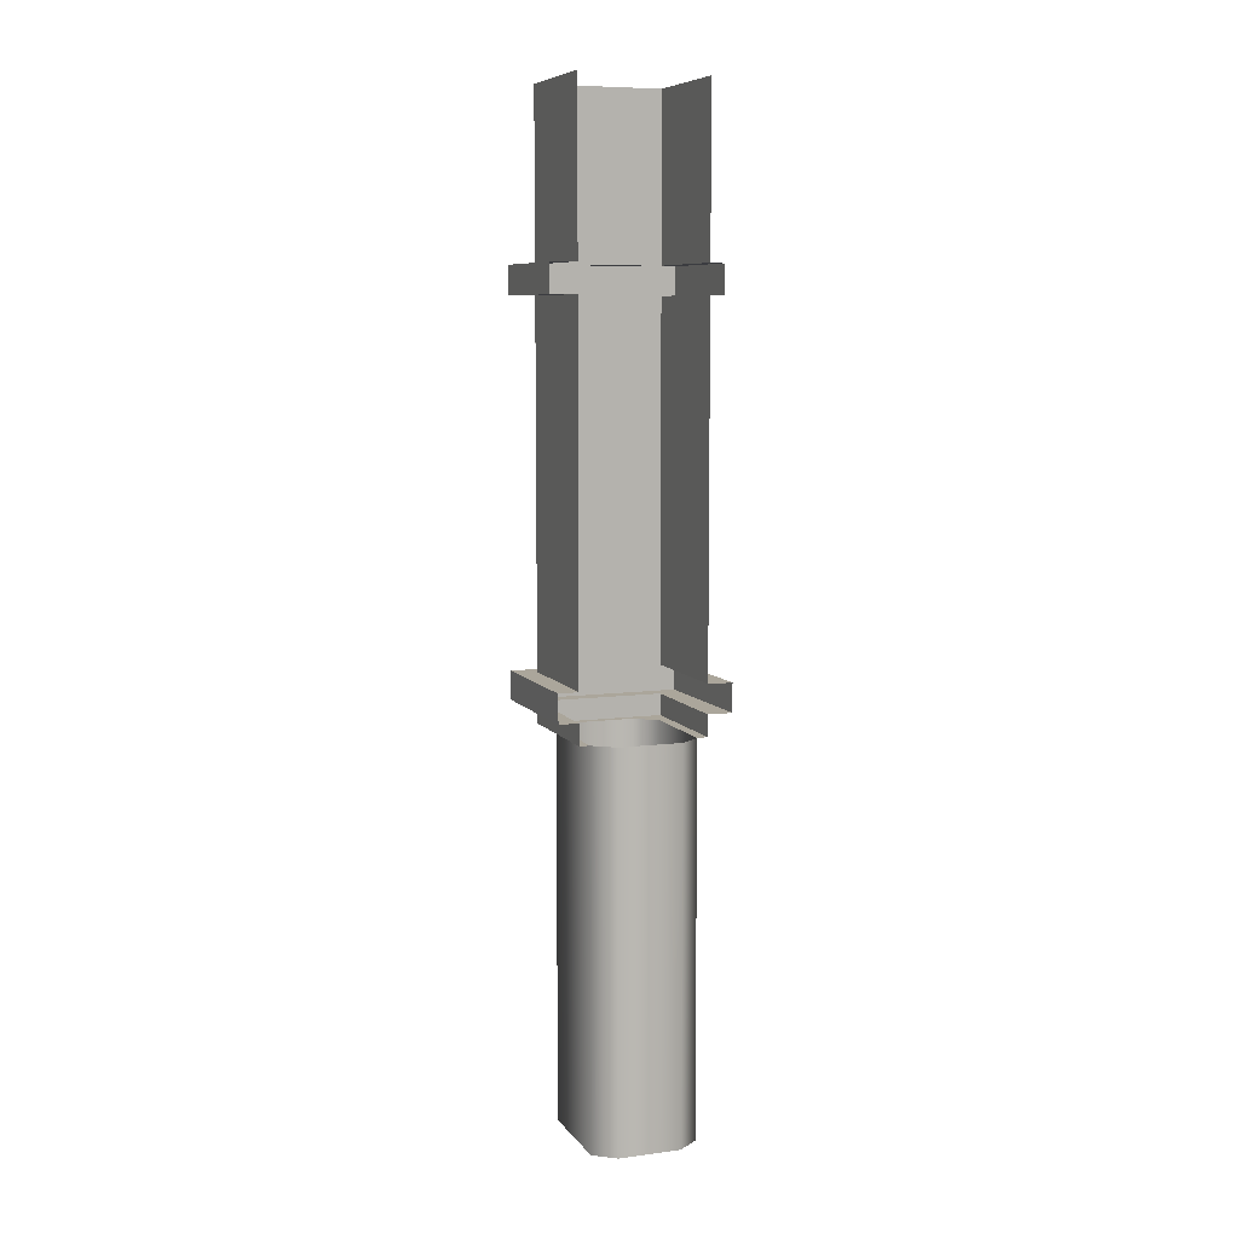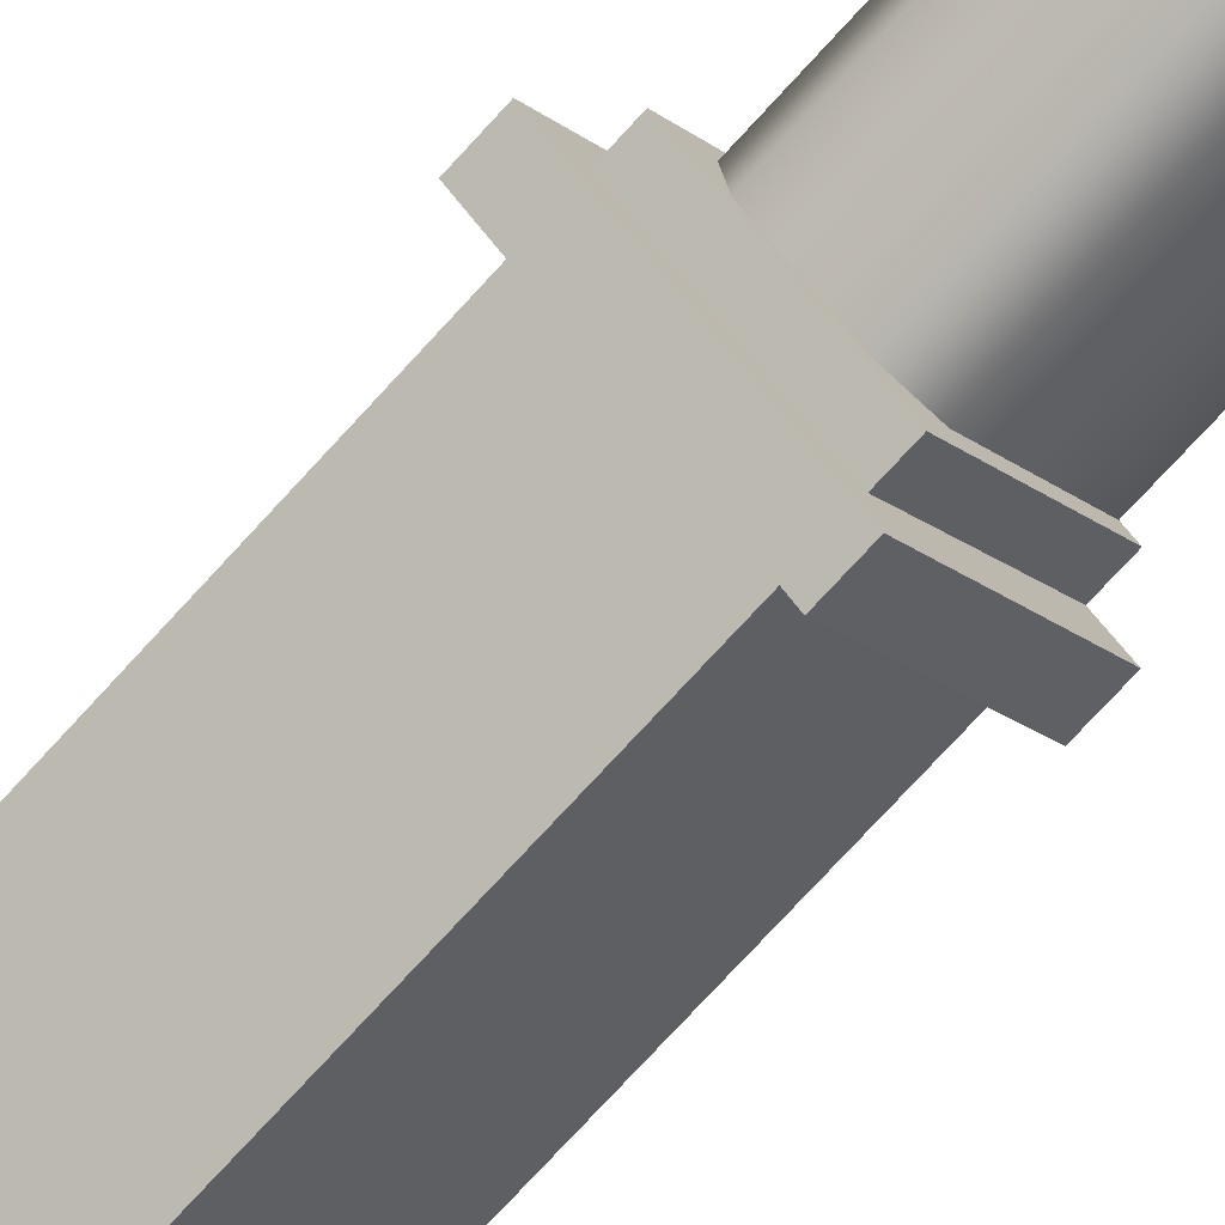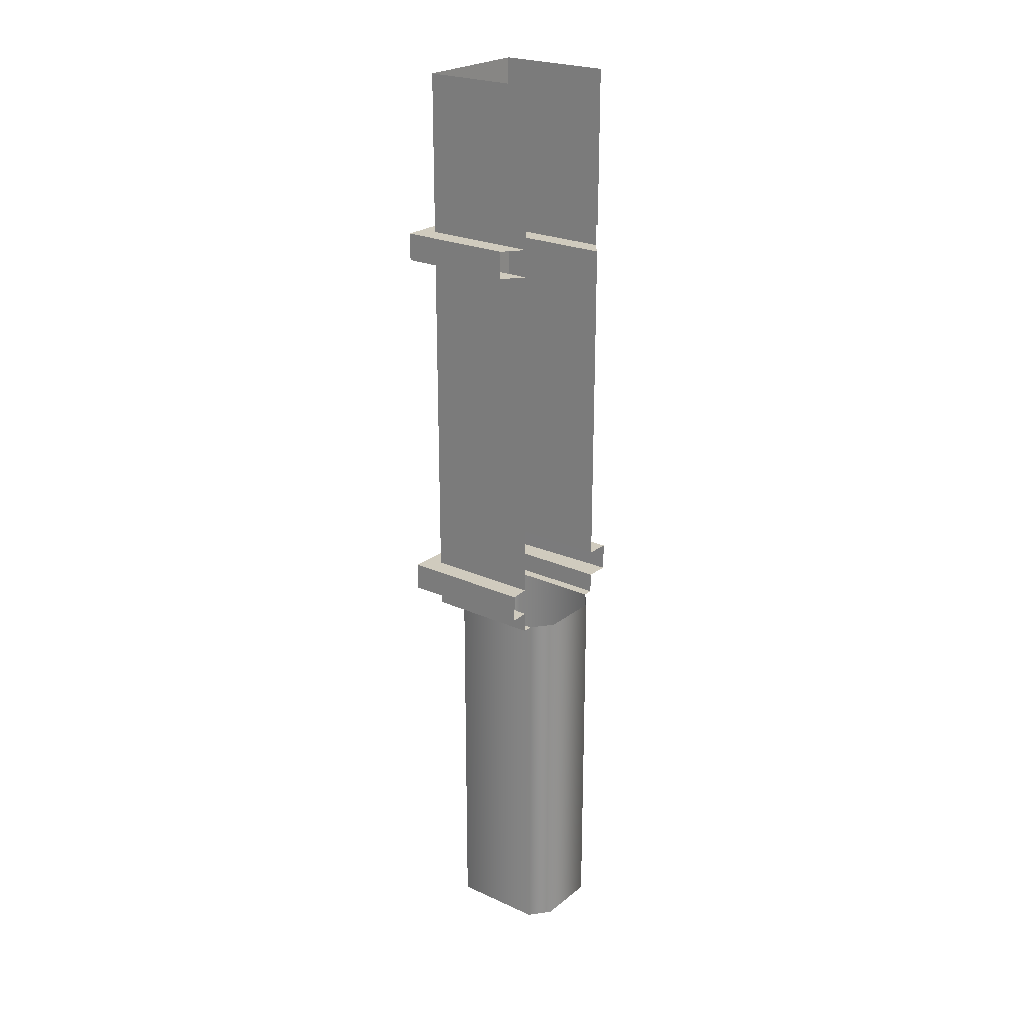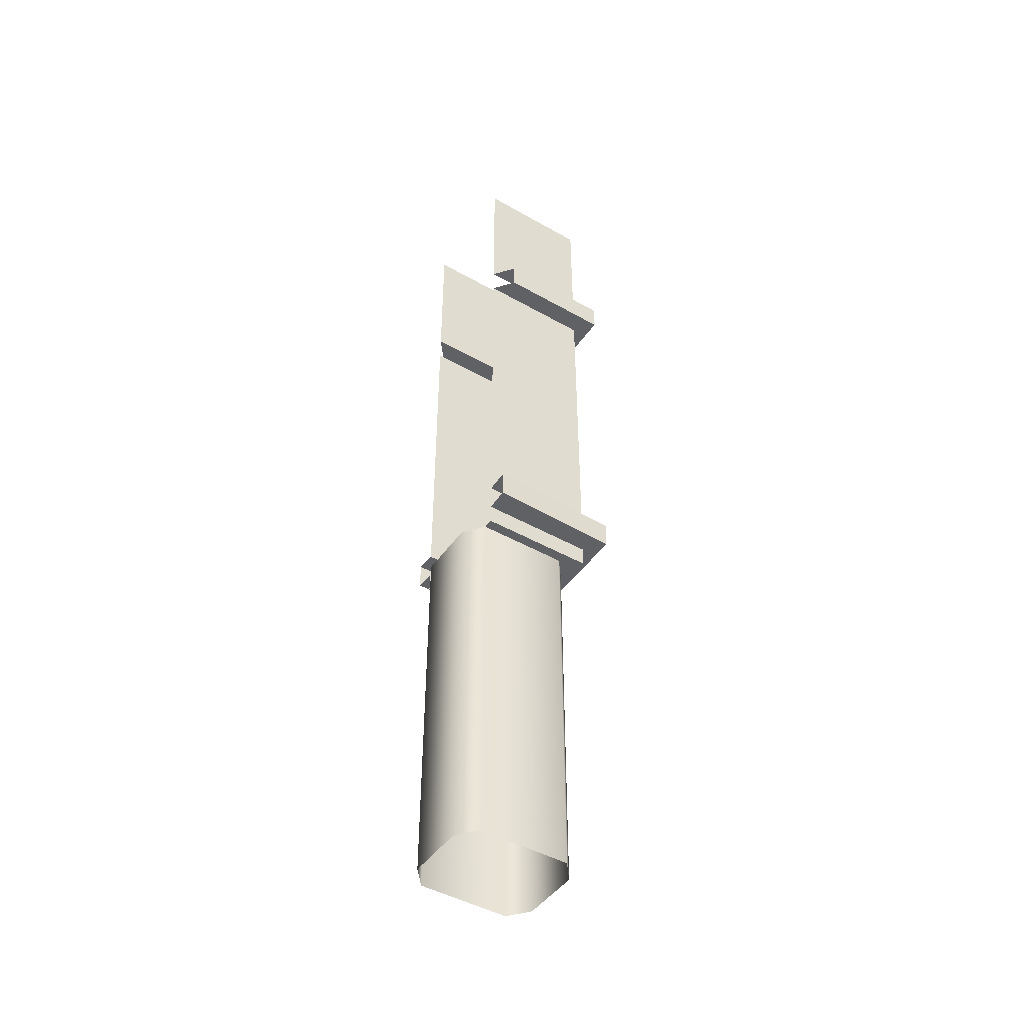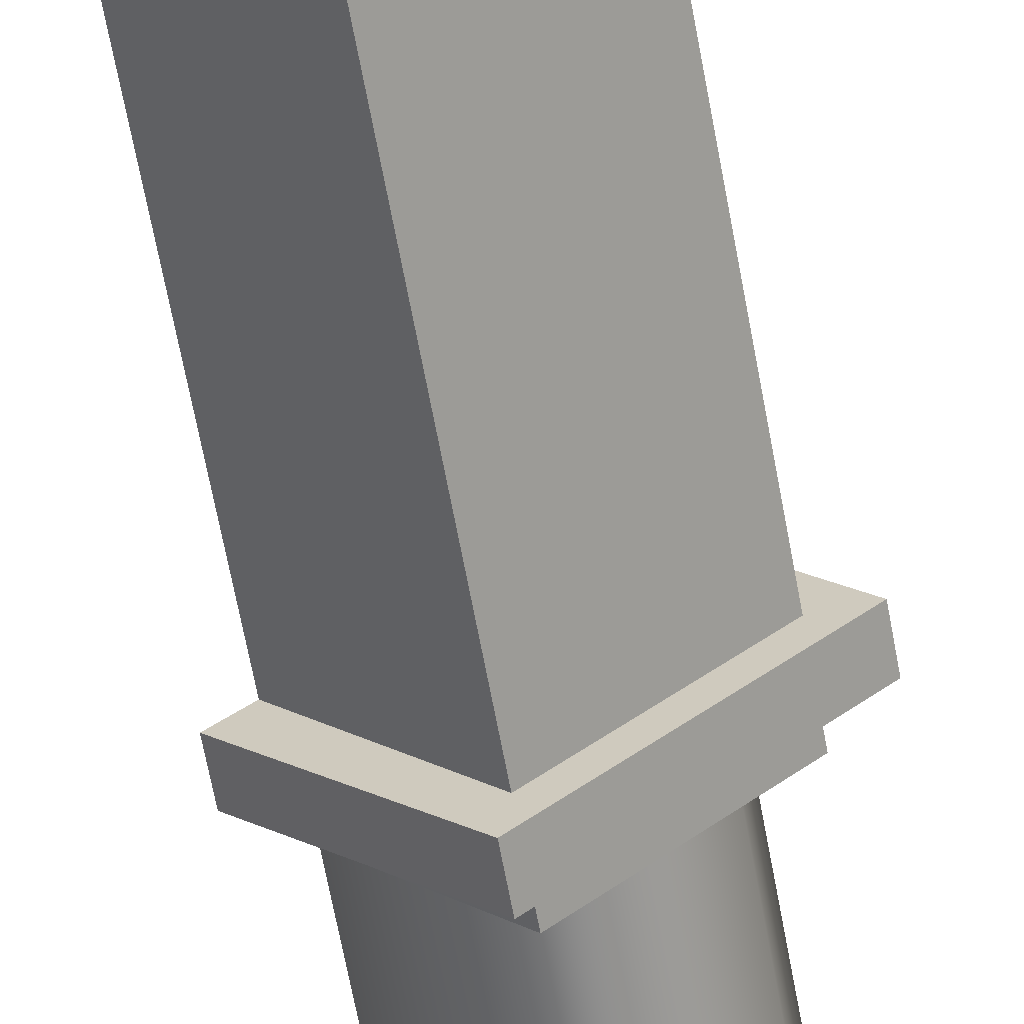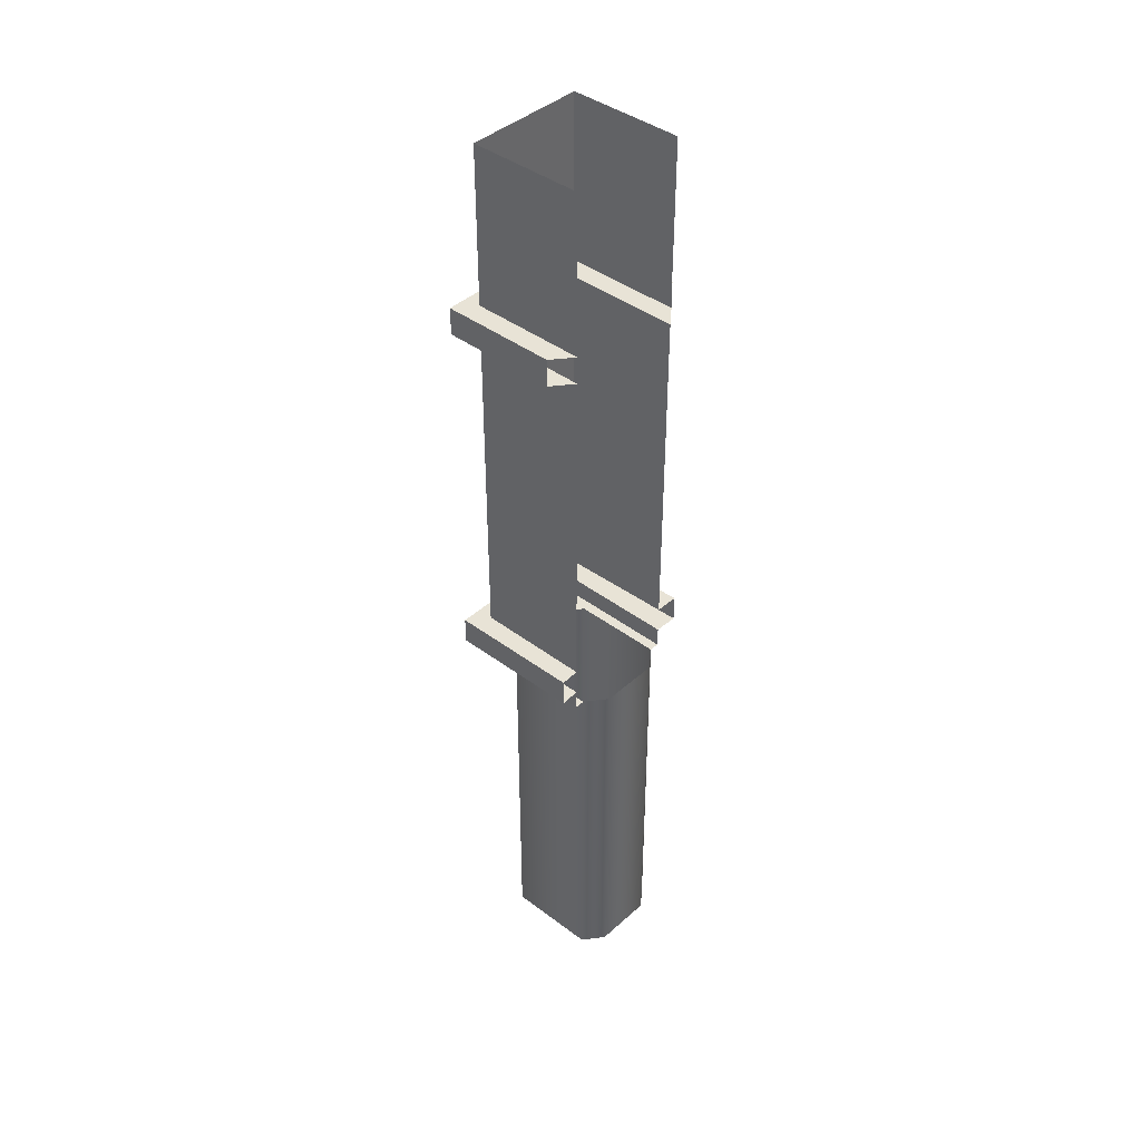
<metadata>
{"format":"obj","ext":"obj","renderer":"f3d","projection":"perspective","resolution":1024,"background":"white","views":[{"elev":8.0,"azim":22.3,"up":"+Y"},{"elev":-73.6,"azim":-42.3,"up":"+Z"},{"elev":23.6,"azim":-9.8,"up":"+Y"},{"elev":-45.7,"azim":99.7,"up":"+Y"},{"elev":-63.6,"azim":-169.7,"up":"+Z"},{"elev":41.4,"azim":-4.7,"up":"+Y"}]}
</metadata>
<code>
g lair68
v 2209 1961 2502
v 2209 2293 2502
v 2391 2293 2336
v 2391 1961 2336
v 2399 1640 2284
v 2157 1640 2506
v 2209 1640 2502
v 2209 2293 2502
v 2209 1961 2502
v 2368 1961 2673
v 2368 1640 2673
v 2209 1640 2502
v 2157 1640 2506
v 2341 1640 2702
v 2391 1640 2336
v 2391 1640 2336
v 2550 1640 2507
v 2586 1640 2476
v 2209 1585 2502
v 2368 1585 2673
v 2341 1585 2702
v 2157 1585 2506
v 2391 1585 2336
v 2209 1585 2502
v 2157 1585 2506
v 2399 1585 2284
v 2550 1585 2507
v 2391 1585 2336
v 2399 1585 2284
v 2586 1585 2476
v 2558 2391 2455
v 2399 2391 2284
v 2391 2391 2336
v 2550 2391 2507
v 2399 2391 2284
v 2157 2391 2506
v 2209 2391 2502
v 2391 2391 2336
v 2157 2391 2506
v 2316 2391 2677
v 2368 2391 2673
v 2209 2391 2502
v 2399 2335 2284
v 2558 2335 2455
v 2550 2335 2507
v 2391 2335 2336
v 2316 2335 2677
v 2157 2335 2506
v 2209 2335 2502
v 2368 2335 2673
v 2157 2335 2506
v 2399 2335 2284
v 2391 2335 2336
v 2209 2335 2502
v 2368 2293 2673
v 2391 1961 2336
v 2391 2293 2336
v 2550 2293 2507
v 2383 838.3 2660
v 2383 1543 2660
v 2257 1543 2525
v 2550 1961 2507
v 2257 838.3 2525
v 2266 1543 2473
v 2266 838.3 2473
v 2356 838.3 2389
v 2356 1543 2389
v 2409 1543 2386
v 2409 838.3 2386
v 2535 1543 2521
v 2526 1543 2573
v 2526 838.3 2573
v 2535 838.3 2521
v 2435 1543 2656
v 2435 838.3 2656
v 2526 838.3 2573
v 2526 1543 2573
v 2399 1640 2284
f 7 5 6
f 5 7 15
f 72 73 70
f 69 70 73
f 70 69 68
f 66 68 69
f 68 66 67
f 65 67 66
f 67 65 64
f 63 64 65
f 64 63 61
f 59 61 63
f 61 59 60
f 75 60 59
f 60 75 74
f 76 74 75
f 74 76 77
f 70 71 72
f 10 8 9
f 8 10 55
f 13 11 12
f 11 13 14
f 18 16 17
f 16 18 78
f 21 19 20
f 19 21 22
f 25 23 24
f 23 25 26
f 29 27 28
f 27 29 30
f 33 31 32
f 31 33 34
f 37 35 36
f 35 37 38
f 41 39 40
f 39 41 42
f 45 43 44
f 43 45 46
f 49 47 48
f 47 49 50
f 53 51 52
f 51 53 54
f 58 56 57
f 56 58 62
f 3 1 2
f 1 3 4
v 2368 1891 2673
v 2209 1891 2502
v 2209 1822 2502
v 2391 1891 2336
v 2550 1891 2507
v 2550 1822 2507
v 2391 1822 2336
v 2209 1891 2502
v 2391 1891 2336
v 2391 1822 2336
v 2209 1822 2502
v 2209 2641 2502
v 2391 2641 2336
v 2391 2572 2336
v 2209 2293 2502
v 2209 2335 2502
v 2391 2335 2336
v 2209 1543 2502
v 2209 1585 2502
v 2391 1585 2336
v 2391 2293 2336
v 2391 1543 2336
v 2209 1640 2502
v 2368 1640 2673
v 2368 1682 2673
v 2209 2572 2502
v 2550 2391 2507
v 2391 2391 2336
v 2391 2432 2336
v 2550 2432 2507
v 2391 1682 2336
v 2550 1682 2507
v 2550 1640 2507
v 2391 1640 2336
v 2391 2293 2336
v 2391 2335 2336
v 2550 2335 2507
v 2550 2293 2507
v 2209 1585 2502
v 2209 1543 2502
v 2368 1543 2673
v 2368 1585 2673
v 2368 2432 2673
v 2209 2432 2502
v 2209 2391 2502
v 2368 2391 2673
v 2368 2293 2673
v 2368 2335 2673
v 2209 2335 2502
v 2209 2293 2502
v 2209 1682 2502
v 2209 2572 2502
v 2368 2572 2673
v 2368 2641 2673
v 2209 1682 2502
v 2391 1682 2336
v 2391 1640 2336
v 2209 1640 2502
v 2391 2641 2336
v 2550 2641 2507
v 2550 2572 2507
v 2209 2641 2502
v 2209 2432 2502
v 2391 2432 2336
v 2391 2391 2336
v 2368 1822 2673
v 2550 1585 2507
v 2550 1543 2507
v 2391 1543 2336
v 2391 1585 2336
v 2209 2391 2502
v 2391 2572 2336
f 81 79 80
f 79 81 144
f 84 82 83
f 82 84 85
f 88 86 87
f 86 88 89
f 92 90 91
f 90 92 104
f 95 93 94
f 93 95 99
f 98 96 97
f 96 98 100
f 103 101 102
f 101 103 129
f 107 105 106
f 105 107 108
f 111 109 110
f 109 111 112
f 115 113 114
f 113 115 116
f 119 117 118
f 117 119 120
f 123 121 122
f 121 123 124
f 127 125 126
f 125 127 128
f 132 130 131
f 130 132 140
f 135 133 134
f 133 135 136
f 139 137 138
f 137 139 150
f 143 141 142
f 141 143 149
f 147 145 146
f 145 147 148
v 2266 838.3 2473
v 2266 782.5 2473
v 2257 782.5 2525
v 2257 838.3 2525
v 2391 1543 2336
v 2266 1543 2473
v 2235 1543 2500
v 2356 1543 2389
v 2209 1543 2502
v 2266 1543 2473
v 2257 1543 2525
v 2235 1543 2500
v 2209 1543 2502
v 2235 1543 2500
v 2257 1543 2525
v 2383 1543 2660
v 2387 1543 2362
v 2550 1543 2507
v 2535 1543 2521
v 2409 1543 2386
v 2387 1543 2362
v 2391 1543 2336
v 2368 1543 2673
v 2435 782.5 2656
v 2435 838.3 2656
v 2383 838.3 2660
v 2383 782.5 2660
v 2409 1543 2386
v 2356 1543 2389
v 2387 1543 2362
v 2356 838.3 2389
v 2356 782.5 2389
v 2409 782.5 2386
v 2409 838.3 2386
v 2535 838.3 2521
v 2535 782.5 2521
v 2526 838.3 2573
v 2526 782.5 2573
v 2526 838.3 2573
v 2526 782.5 2573
f 160 161 162
f 175 188 189
f 188 175 174
f 176 174 175
f 174 176 177
f 154 177 176
f 177 154 153
f 151 153 154
f 153 151 152
f 181 152 151
f 152 181 182
f 184 182 181
f 182 184 183
f 185 183 184
f 183 185 186
f 187 186 185
f 186 187 190
f 167 158 155
f 156 155 158
f 155 156 157
f 155 157 159
f 164 165 163
f 166 163 165
f 163 166 173
f 169 170 168
f 171 168 170
f 168 171 172
f 178 179 180
v 2368 2641 2673
v 2368 2711 2673
v 2209 2711 2502
v 2391 1961 2336
v 2391 1891 2336
v 2209 1891 2502
v 2209 2641 2502
v 2399 1640 2284
v 2586 1640 2476
v 2586 1585 2476
v 2391 2711 2336
v 2391 2641 2336
v 2209 2641 2502
v 2391 2641 2336
v 2391 2711 2336
v 2550 2711 2507
v 2399 1585 2284
v 2209 1961 2502
v 2368 1891 2673
v 2368 1961 2673
v 2209 1961 2502
v 2209 2711 2502
v 2157 1640 2506
v 2399 1640 2284
v 2399 1585 2284
v 2157 1585 2506
v 2550 1961 2507
v 2550 1891 2507
v 2391 1891 2336
v 2391 1961 2336
v 2157 2335 2506
v 2316 2335 2677
v 2316 2391 2677
v 2341 1640 2702
v 2157 1640 2506
v 2157 1585 2506
v 2209 1891 2502
v 2550 2641 2507
v 2341 1585 2702
v 2157 2391 2506
v 2558 2335 2455
v 2399 2335 2284
v 2399 2391 2284
v 2558 2391 2455
v 2399 2335 2284
v 2157 2335 2506
v 2157 2391 2506
v 2399 2391 2284
f 193 191 192
f 191 193 197
f 196 194 195
f 194 196 208
f 200 198 199
f 198 200 207
f 203 201 202
f 201 203 212
f 206 204 205
f 204 206 228
f 211 209 210
f 209 211 227
f 215 213 214
f 213 215 216
f 219 217 218
f 217 219 220
f 223 221 222
f 221 223 230
f 226 224 225
f 224 226 229
f 233 231 232
f 231 233 234
f 237 235 236
f 235 237 238
v 2209 2572 2502
v 2209 2432 2502
v 2368 2432 2673
v 2368 2572 2673
v 2391 2572 2336
v 2391 2432 2336
v 2209 2432 2502
v 2209 2572 2502
v 2391 1682 2336
v 2391 1822 2336
v 2550 1822 2507
v 2391 2432 2336
v 2391 2572 2336
v 2550 2572 2507
v 2550 2432 2507
v 2550 1682 2507
v 2368 1682 2673
v 2368 1822 2673
v 2209 1822 2502
v 2209 1682 2502
v 2209 1682 2502
v 2209 1822 2502
v 2391 1822 2336
v 2391 1682 2336
f 241 239 240
f 239 241 242
f 245 243 244
f 243 245 246
f 249 247 248
f 247 249 254
f 252 250 251
f 250 252 253
f 257 255 256
f 255 257 258
f 261 259 260
f 259 261 262

</code>
